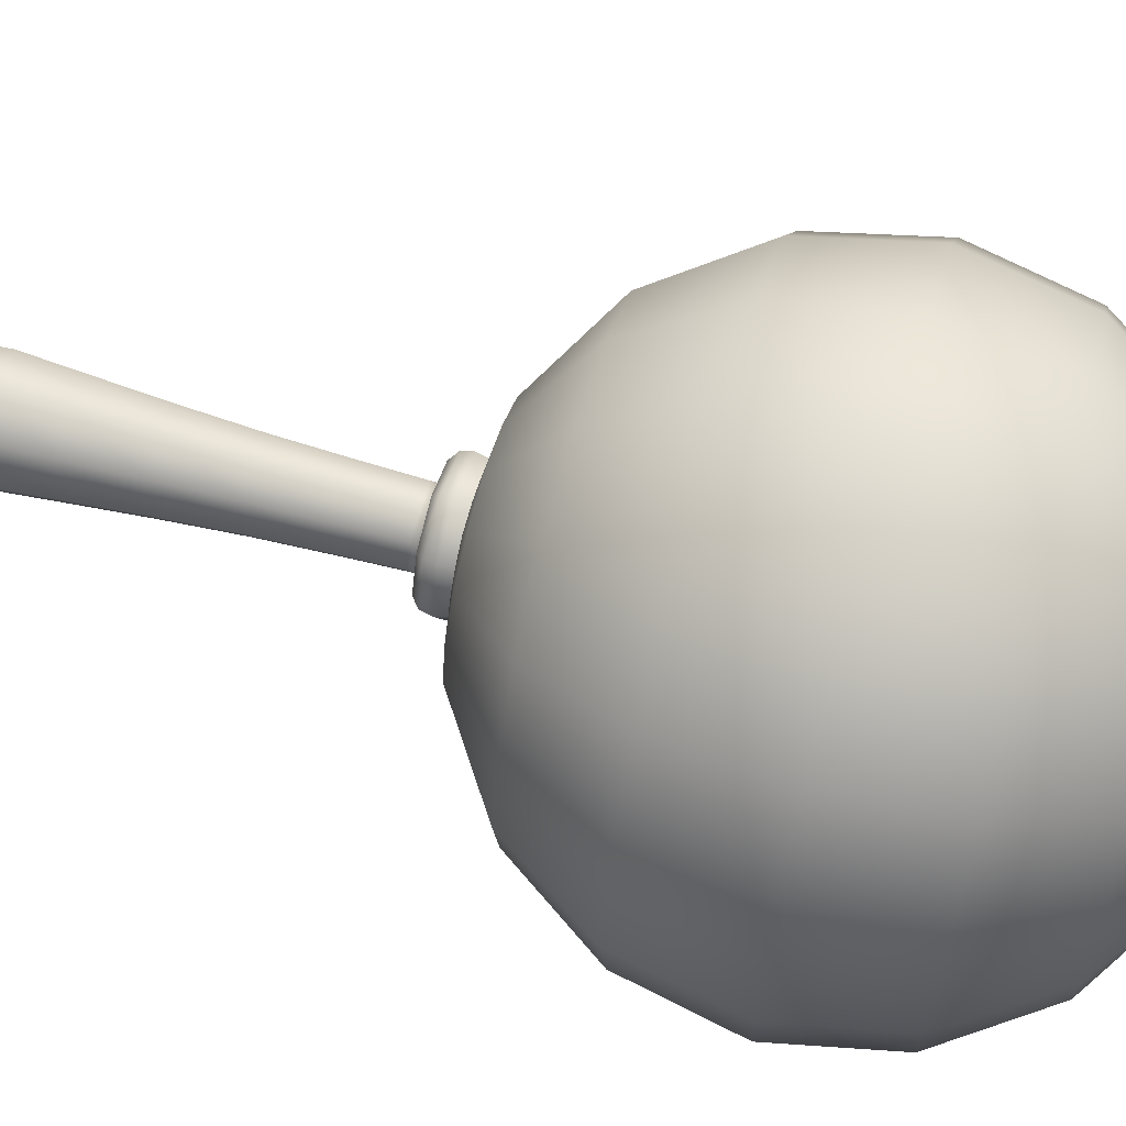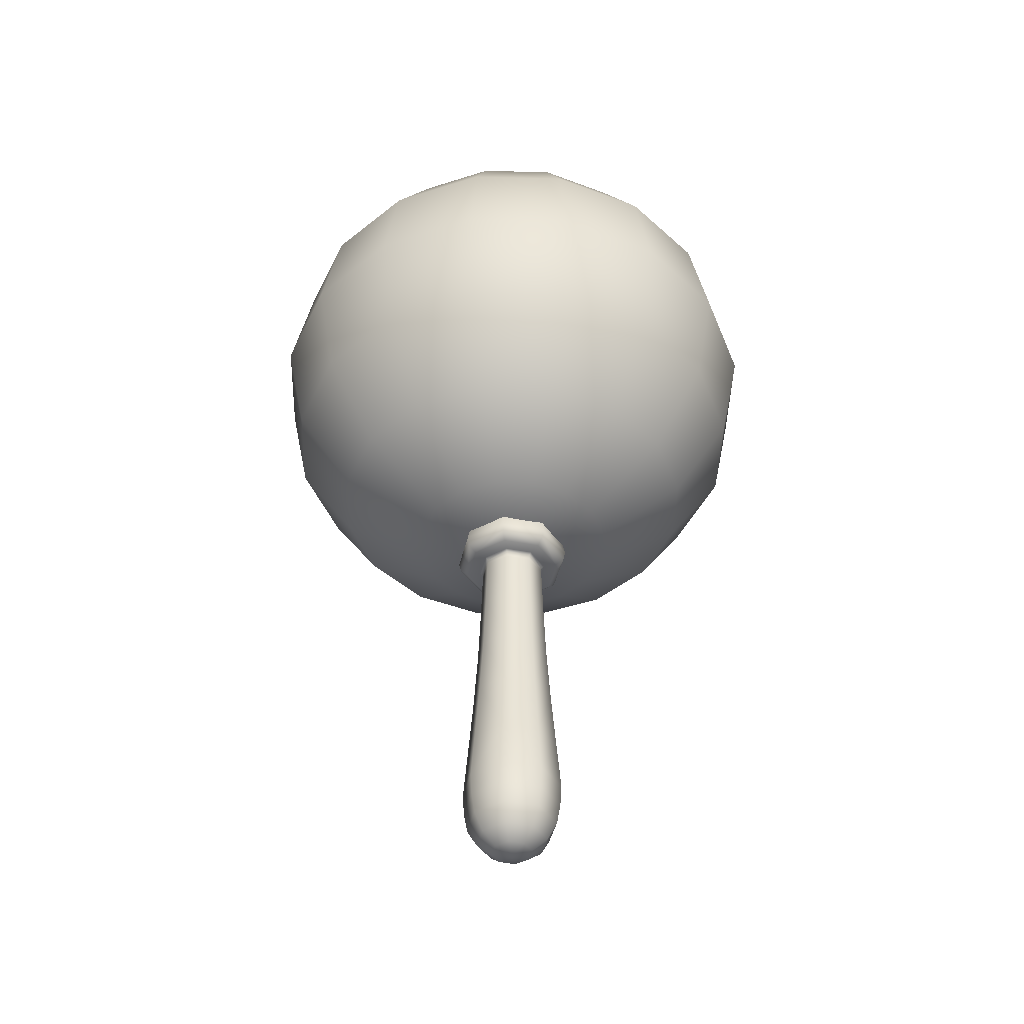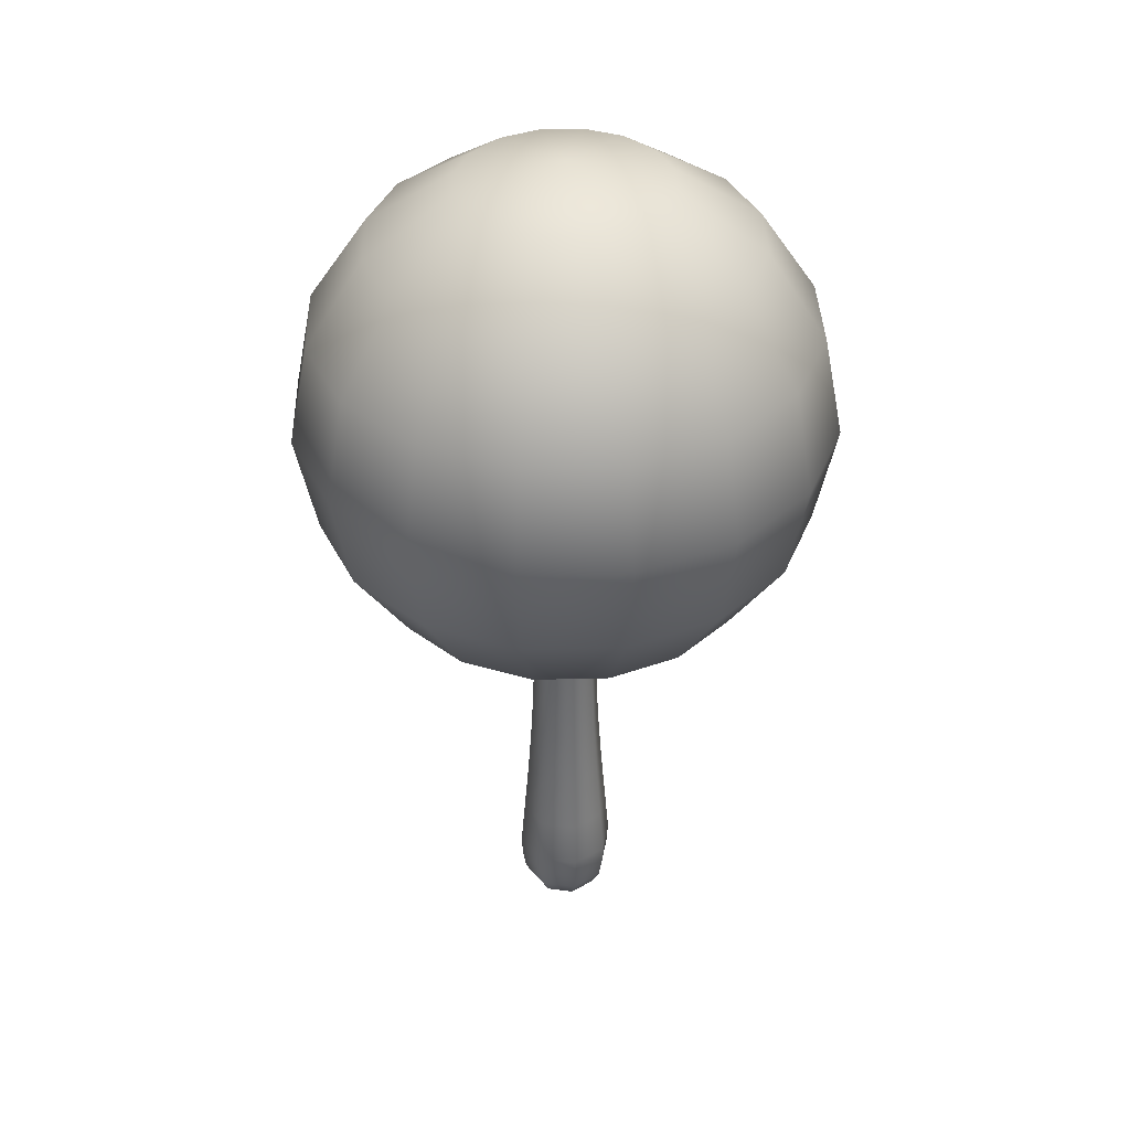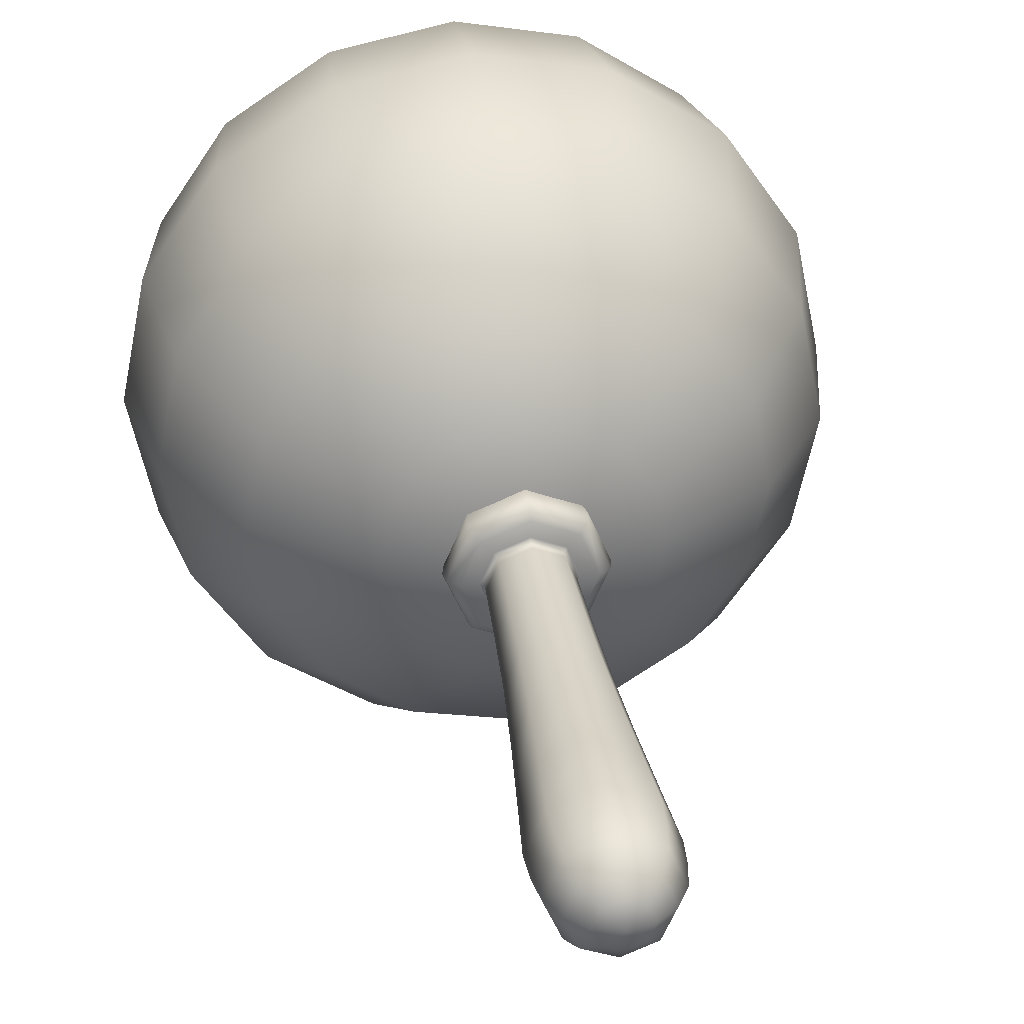
<metadata>
{"format":"obj","ext":"obj","renderer":"f3d","projection":"perspective","resolution":1024,"background":"white","views":[{"elev":64.4,"azim":105.8,"up":"+Z"},{"elev":-43.3,"azim":-80.4,"up":"+Y"},{"elev":38.3,"azim":-13.1,"up":"+Y"},{"elev":33.0,"azim":-8.4,"up":"+Z"}]}
</metadata>
<code>
g default
v -0.7404 0.84 0.07393
v -0.8314 0.8219 0.07393
v -0.8245 0.8219 0.03909
v -0.8048 0.8219 0.00956
v -0.7752 0.8219 -0.01018
v -0.7404 0.8219 -0.0171
v -0.7055 0.8219 -0.01018
v -0.676 0.8219 0.00956
v -0.6563 0.8219 0.03909
v -0.6493 0.8219 0.07393
v -0.8958 0.7704 0.00956
v -0.9086 0.7704 0.07393
v -0.8593 0.7704 -0.04501
v -0.8048 0.7704 -0.08148
v -0.7404 0.7704 -0.09428
v -0.676 0.7704 -0.08148
v -0.6214 0.7704 -0.04501
v -0.585 0.7704 0.00956
v -0.5722 0.7704 0.07393
v -0.9434 0.6932 -0.01018
v -0.9602 0.6932 0.07393
v -0.8958 0.6932 -0.08148
v -0.8245 0.6932 -0.1291
v -0.7404 0.6932 -0.1458
v -0.6563 0.6932 -0.1291
v -0.585 0.6932 -0.08148
v -0.5373 0.6932 -0.01018
v -0.5206 0.6932 0.07393
v -0.9602 0.6022 -0.0171
v -0.9783 0.6022 0.07393
v -0.9086 0.6022 -0.09428
v -0.8314 0.6022 -0.1458
v -0.7404 0.6022 -0.164
v -0.6493 0.6022 -0.1458
v -0.5722 0.6022 -0.09428
v -0.5206 0.6022 -0.0171
v -0.5025 0.6022 0.07393
v -0.9434 0.5111 -0.01018
v -0.9602 0.5111 0.07393
v -0.8958 0.5111 -0.08148
v -0.8245 0.5111 -0.1291
v -0.7404 0.5111 -0.1458
v -0.6563 0.5111 -0.1291
v -0.585 0.5111 -0.08148
v -0.5373 0.5111 -0.01018
v -0.5206 0.5111 0.07393
v -0.8958 0.4339 0.00956
v -0.9086 0.4339 0.07393
v -0.8593 0.4339 -0.04501
v -0.8048 0.4339 -0.08148
v -0.7404 0.4339 -0.09428
v -0.676 0.4339 -0.08148
v -0.6214 0.4339 -0.04501
v -0.585 0.4339 0.00956
v -0.5722 0.4339 0.07393
v -0.8245 0.3824 0.03909
v -0.8314 0.3824 0.07393
v -0.8048 0.3824 0.00956
v -0.7752 0.3824 -0.01018
v -0.7404 0.3824 -0.0171
v -0.7055 0.3824 -0.01018
v -0.676 0.3824 0.00956
v -0.6563 0.3824 0.03909
v -0.6493 0.3824 0.07393
v -0.7404 0.3643 0.07393
v -0.6874 0.3642 0.07393
v -0.7053 0.3788 0.03883
v -0.7029 0.3642 0.03645
v -0.6907 0.3788 0.07393
v -0.7404 0.3788 0.02429
v -0.7404 0.3642 0.02093
v -0.7755 0.3788 0.03883
v -0.7779 0.3642 0.03645
v -0.79 0.3788 0.07393
v -0.7934 0.3642 0.07393
v -0.7043 0.3557 0.03785
v -0.6894 0.3557 0.07393
v -0.7404 0.3557 0.0229
v -0.7765 0.3557 0.03785
v -0.7914 0.3557 0.07393
v -0.6969 0.3497 0.07393
v -0.7096 0.3497 0.04319
v -0.7179 0.3497 0.05149
v -0.7086 0.3497 0.07393
v -0.7404 0.3497 0.0422
v -0.7404 0.3497 0.03046
v -0.7628 0.3497 0.05149
v -0.7711 0.3497 0.04319
v -0.7721 0.3497 0.07393
v -0.7839 0.3497 0.07393
v -0.7404 0.84 0.07393
v -0.8245 0.8219 0.1088
v -0.8314 0.8219 0.07393
v -0.8048 0.8219 0.1383
v -0.7752 0.8219 0.158
v -0.7404 0.8219 0.165
v -0.7055 0.8219 0.158
v -0.676 0.8219 0.1383
v -0.6563 0.8219 0.1088
v -0.6493 0.8219 0.07393
v -0.8958 0.7704 0.1383
v -0.9086 0.7704 0.07393
v -0.8593 0.7704 0.1929
v -0.8048 0.7704 0.2293
v -0.7404 0.7704 0.2421
v -0.676 0.7704 0.2293
v -0.6214 0.7704 0.1929
v -0.585 0.7704 0.1383
v -0.5722 0.7704 0.07393
v -0.9434 0.6932 0.158
v -0.9602 0.6932 0.07393
v -0.8958 0.6932 0.2293
v -0.8245 0.6932 0.277
v -0.7404 0.6932 0.2937
v -0.6563 0.6932 0.277
v -0.585 0.6932 0.2293
v -0.5373 0.6932 0.158
v -0.5206 0.6932 0.07393
v -0.9602 0.6022 0.165
v -0.9783 0.6022 0.07393
v -0.9086 0.6022 0.2421
v -0.8314 0.6022 0.2937
v -0.7404 0.6022 0.3118
v -0.6493 0.6022 0.2937
v -0.5722 0.6022 0.2421
v -0.5206 0.6022 0.165
v -0.5025 0.6022 0.07393
v -0.9434 0.5111 0.158
v -0.9602 0.5111 0.07393
v -0.8958 0.5111 0.2293
v -0.8245 0.5111 0.277
v -0.7404 0.5111 0.2937
v -0.6563 0.5111 0.277
v -0.585 0.5111 0.2293
v -0.5373 0.5111 0.158
v -0.5206 0.5111 0.07393
v -0.8958 0.4339 0.1383
v -0.9086 0.4339 0.07393
v -0.8593 0.4339 0.1929
v -0.8048 0.4339 0.2293
v -0.7404 0.4339 0.2421
v -0.676 0.4339 0.2293
v -0.6214 0.4339 0.1929
v -0.585 0.4339 0.1383
v -0.5722 0.4339 0.07393
v -0.8245 0.3824 0.1088
v -0.8314 0.3824 0.07393
v -0.8048 0.3824 0.1383
v -0.7752 0.3824 0.158
v -0.7404 0.3824 0.165
v -0.7055 0.3824 0.158
v -0.676 0.3824 0.1383
v -0.6563 0.3824 0.1088
v -0.6493 0.3824 0.07393
v -0.7404 0.3643 0.07393
v -0.7053 0.3788 0.109
v -0.6874 0.3642 0.07393
v -0.7029 0.3642 0.1114
v -0.6907 0.3788 0.07393
v -0.7404 0.3788 0.1236
v -0.7404 0.3642 0.1269
v -0.7755 0.3788 0.109
v -0.7779 0.3642 0.1114
v -0.79 0.3788 0.07393
v -0.7934 0.3642 0.07393
v -0.7043 0.3557 0.11
v -0.6894 0.3557 0.07393
v -0.7404 0.3557 0.125
v -0.7765 0.3557 0.11
v -0.7914 0.3557 0.07393
v -0.6969 0.3497 0.07393
v -0.7096 0.3497 0.1047
v -0.7179 0.3497 0.09637
v -0.7086 0.3497 0.07393
v -0.7404 0.3497 0.1057
v -0.7404 0.3497 0.1174
v -0.7628 0.3497 0.09637
v -0.7711 0.3497 0.1047
v -0.7721 0.3497 0.07393
v -0.7839 0.3497 0.07393
v -0.7404 0.01542 0.07393
v -0.7583 0.01979 0.07393
v -0.753 0.01979 0.08657
v -0.7404 0.01979 0.0918
v -0.7277 0.01979 0.08657
v -0.7225 0.01979 0.07393
v -0.7626 0.03074 0.09617
v -0.7718 0.03074 0.07393
v -0.7404 0.03074 0.1054
v -0.7181 0.03074 0.09617
v -0.7089 0.03074 0.07393
v -0.7806 0.0467 0.07393
v -0.7688 0.0467 0.1024
v -0.7711 0.06502 0.1046
v -0.7838 0.06502 0.07393
v -0.7404 0.06502 0.1173
v -0.7404 0.0467 0.1141
v -0.7097 0.06502 0.1046
v -0.712 0.0467 0.1024
v -0.697 0.06502 0.07393
v -0.7002 0.0467 0.07393
v -0.6958 0.0852 0.07393
v -0.7088 0.0852 0.1055
v -0.7404 0.0852 0.1186
v -0.7719 0.0852 0.1055
v -0.785 0.0852 0.07393
v -0.6995 0.1306 0.07393
v -0.7115 0.1306 0.1028
v -0.704 0.1859 0.07393
v -0.7147 0.1859 0.09964
v -0.7404 0.1306 0.1148
v -0.7404 0.1859 0.1103
v -0.7693 0.1306 0.1028
v -0.7661 0.1859 0.09964
v -0.7812 0.1306 0.07393
v -0.7767 0.1859 0.07393
v -0.7077 0.2423 0.07393
v -0.7173 0.2423 0.09702
v -0.7404 0.2423 0.1066
v -0.7635 0.2423 0.09702
v -0.773 0.2423 0.07393
v -0.7099 0.294 0.07393
v -0.7188 0.294 0.09552
v -0.7114 0.3422 0.07393
v -0.7199 0.3422 0.09439
v -0.7404 0.294 0.1045
v -0.7404 0.3422 0.1029
v -0.762 0.294 0.09552
v -0.7608 0.3422 0.09439
v -0.7709 0.294 0.07393
v -0.7693 0.3422 0.07393
v -0.7114 0.3474 0.07393
v -0.7199 0.3474 0.09439
v -0.7179 0.3497 0.09637
v -0.7086 0.3497 0.07393
v -0.7404 0.3497 0.1057
v -0.7404 0.3474 0.1029
v -0.7628 0.3497 0.09637
v -0.7608 0.3474 0.09439
v -0.7721 0.3497 0.07393
v -0.7693 0.3474 0.07393
v -0.7404 0.01542 0.07393
v -0.753 0.01979 0.0613
v -0.7583 0.01979 0.07393
v -0.7404 0.01979 0.05606
v -0.7277 0.01979 0.0613
v -0.7225 0.01979 0.07393
v -0.7626 0.03074 0.0517
v -0.7718 0.03074 0.07393
v -0.7404 0.03074 0.04248
v -0.7181 0.03074 0.0517
v -0.7089 0.03074 0.07393
v -0.7806 0.0467 0.07393
v -0.7688 0.0467 0.0455
v -0.7711 0.06502 0.04325
v -0.7838 0.06502 0.07393
v -0.7404 0.06502 0.03054
v -0.7404 0.0467 0.03373
v -0.7097 0.06502 0.04325
v -0.712 0.0467 0.0455
v -0.697 0.06502 0.07393
v -0.7002 0.0467 0.07393
v -0.6958 0.0852 0.07393
v -0.7088 0.0852 0.04237
v -0.7404 0.0852 0.0293
v -0.7719 0.0852 0.04237
v -0.785 0.0852 0.07393
v -0.6995 0.1306 0.07393
v -0.7115 0.1306 0.04505
v -0.704 0.1859 0.07393
v -0.7147 0.1859 0.04822
v -0.7404 0.1306 0.03308
v -0.7404 0.1859 0.03757
v -0.7693 0.1306 0.04505
v -0.7661 0.1859 0.04822
v -0.7812 0.1306 0.07393
v -0.7767 0.1859 0.07393
v -0.7077 0.2423 0.07393
v -0.7173 0.2423 0.05084
v -0.7404 0.2423 0.04128
v -0.7635 0.2423 0.05084
v -0.773 0.2423 0.07393
v -0.7099 0.294 0.07393
v -0.7188 0.294 0.05234
v -0.7114 0.3422 0.07393
v -0.7199 0.3422 0.05347
v -0.7404 0.294 0.0434
v -0.7404 0.3422 0.045
v -0.762 0.294 0.05234
v -0.7608 0.3422 0.05347
v -0.7709 0.294 0.07393
v -0.7693 0.3422 0.07393
v -0.7114 0.3474 0.07393
v -0.7199 0.3474 0.05347
v -0.7179 0.3497 0.05149
v -0.7086 0.3497 0.07393
v -0.7404 0.3497 0.0422
v -0.7404 0.3474 0.045
v -0.7628 0.3497 0.05149
v -0.7608 0.3474 0.05347
v -0.7721 0.3497 0.07393
v -0.7693 0.3474 0.07393
g polySurface6
f 3 2 1
f 4 3 1
f 5 4 1
f 6 5 1
f 7 6 1
f 8 7 1
f 9 8 1
f 10 9 1
f 3 11 2
f 12 2 11
f 4 13 3
f 11 3 13
f 5 14 4
f 13 4 14
f 6 15 5
f 14 5 15
f 7 16 6
f 15 6 16
f 8 17 7
f 16 7 17
f 9 18 8
f 17 8 18
f 10 19 9
f 18 9 19
f 11 20 12
f 21 12 20
f 13 22 11
f 20 11 22
f 14 23 13
f 22 13 23
f 15 24 14
f 23 14 24
f 16 25 15
f 24 15 25
f 17 26 16
f 25 16 26
f 18 27 17
f 26 17 27
f 19 28 18
f 27 18 28
f 20 29 21
f 30 21 29
f 22 31 20
f 29 20 31
f 23 32 22
f 31 22 32
f 24 33 23
f 32 23 33
f 25 34 24
f 33 24 34
f 26 35 25
f 34 25 35
f 27 36 26
f 35 26 36
f 28 37 27
f 36 27 37
f 29 38 30
f 39 30 38
f 31 40 29
f 38 29 40
f 32 41 31
f 40 31 41
f 33 42 32
f 41 32 42
f 34 43 33
f 42 33 43
f 35 44 34
f 43 34 44
f 36 45 35
f 44 35 45
f 37 46 36
f 45 36 46
f 38 47 39
f 48 39 47
f 40 49 38
f 47 38 49
f 41 50 40
f 49 40 50
f 42 51 41
f 50 41 51
f 43 52 42
f 51 42 52
f 44 53 43
f 52 43 53
f 45 54 44
f 53 44 54
f 46 55 45
f 54 45 55
f 47 56 48
f 57 48 56
f 49 58 47
f 56 47 58
f 50 59 49
f 58 49 59
f 51 60 50
f 59 50 60
f 52 61 51
f 60 51 61
f 53 62 52
f 61 52 62
f 54 63 53
f 62 53 63
f 55 64 54
f 63 54 64
f 57 56 65
f 56 58 65
f 58 59 65
f 59 60 65
f 60 61 65
f 61 62 65
f 62 63 65
f 63 64 65
f 68 67 66
f 69 66 67
f 67 68 70
f 71 70 68
f 70 71 72
f 73 72 71
f 72 73 74
f 75 74 73
f 68 66 76
f 77 76 66
f 76 78 68
f 71 68 78
f 78 79 71
f 73 71 79
f 79 80 73
f 75 73 80
f 77 81 76
f 82 76 81
f 76 82 78
f 82 81 83
f 84 83 81
f 83 85 82
f 86 82 85
f 86 78 82
f 78 86 79
f 85 87 86
f 88 86 87
f 88 79 86
f 79 88 80
f 87 89 88
f 90 88 89
f 90 80 88
f 93 92 91
f 92 94 91
f 94 95 91
f 95 96 91
f 96 97 91
f 97 98 91
f 98 99 91
f 99 100 91
f 92 93 101
f 102 101 93
f 101 103 92
f 94 92 103
f 103 104 94
f 95 94 104
f 104 105 95
f 96 95 105
f 105 106 96
f 97 96 106
f 106 107 97
f 98 97 107
f 107 108 98
f 99 98 108
f 108 109 99
f 100 99 109
f 101 102 110
f 111 110 102
f 110 112 101
f 103 101 112
f 112 113 103
f 104 103 113
f 113 114 104
f 105 104 114
f 114 115 105
f 106 105 115
f 115 116 106
f 107 106 116
f 116 117 107
f 108 107 117
f 117 118 108
f 109 108 118
f 110 111 119
f 120 119 111
f 119 121 110
f 112 110 121
f 121 122 112
f 113 112 122
f 122 123 113
f 114 113 123
f 123 124 114
f 115 114 124
f 124 125 115
f 116 115 125
f 125 126 116
f 117 116 126
f 126 127 117
f 118 117 127
f 119 120 128
f 129 128 120
f 128 130 119
f 121 119 130
f 130 131 121
f 122 121 131
f 131 132 122
f 123 122 132
f 132 133 123
f 124 123 133
f 133 134 124
f 125 124 134
f 134 135 125
f 126 125 135
f 135 136 126
f 127 126 136
f 128 129 137
f 138 137 129
f 137 139 128
f 130 128 139
f 139 140 130
f 131 130 140
f 140 141 131
f 132 131 141
f 141 142 132
f 133 132 142
f 142 143 133
f 134 133 143
f 143 144 134
f 135 134 144
f 144 145 135
f 136 135 145
f 137 138 146
f 147 146 138
f 146 148 137
f 139 137 148
f 148 149 139
f 140 139 149
f 149 150 140
f 141 140 150
f 150 151 141
f 142 141 151
f 151 152 142
f 143 142 152
f 152 153 143
f 144 143 153
f 153 154 144
f 145 144 154
f 146 147 155
f 148 146 155
f 149 148 155
f 150 149 155
f 151 150 155
f 152 151 155
f 153 152 155
f 154 153 155
f 158 157 156
f 159 156 157
f 156 160 158
f 161 158 160
f 160 162 161
f 163 161 162
f 162 164 163
f 165 163 164
f 158 166 157
f 167 157 166
f 166 158 168
f 161 168 158
f 168 161 169
f 163 169 161
f 169 163 170
f 165 170 163
f 167 166 171
f 172 171 166
f 166 168 172
f 172 173 171
f 174 171 173
f 173 172 175
f 176 175 172
f 176 172 168
f 168 169 176
f 175 176 177
f 178 177 176
f 178 176 169
f 169 170 178
f 177 178 179
f 180 179 178
f 180 178 170
f 183 182 181
f 184 183 181
f 185 184 181
f 186 185 181
f 183 187 182
f 188 182 187
f 187 183 189
f 184 189 183
f 189 184 190
f 185 190 184
f 190 185 191
f 186 191 185
f 188 187 192
f 193 192 187
f 193 194 192
f 195 192 194
f 194 193 196
f 197 196 193
f 193 187 197
f 189 197 187
f 196 197 198
f 199 198 197
f 197 189 199
f 190 199 189
f 198 199 200
f 201 200 199
f 199 190 201
f 191 201 190
f 200 202 198
f 203 198 202
f 198 203 196
f 204 196 203
f 196 204 194
f 205 194 204
f 195 194 206
f 205 206 194
f 202 207 203
f 208 203 207
f 203 208 204
f 207 209 208
f 210 208 209
f 208 210 211
f 211 204 208
f 204 211 205
f 212 211 210
f 211 212 213
f 213 205 211
f 214 213 212
f 213 214 215
f 206 205 215
f 213 215 205
f 216 215 214
f 209 217 210
f 218 210 217
f 210 218 212
f 219 212 218
f 212 219 214
f 220 214 219
f 214 220 216
f 221 216 220
f 217 222 218
f 223 218 222
f 218 223 219
f 222 224 223
f 225 223 224
f 223 225 226
f 226 219 223
f 219 226 220
f 227 226 225
f 226 227 228
f 228 220 226
f 220 228 221
f 229 228 227
f 228 229 230
f 230 221 228
f 231 230 229
f 224 232 225
f 233 225 232
f 225 233 227
f 233 232 234
f 235 234 232
f 234 236 233
f 237 233 236
f 237 227 233
f 227 237 229
f 236 238 237
f 239 237 238
f 239 229 237
f 229 239 231
f 238 240 239
f 241 239 240
f 241 231 239
f 244 243 242
f 243 245 242
f 245 246 242
f 246 247 242
f 243 244 248
f 249 248 244
f 248 250 243
f 245 243 250
f 250 251 245
f 246 245 251
f 251 252 246
f 247 246 252
f 249 253 248
f 254 248 253
f 254 253 255
f 256 255 253
f 255 257 254
f 258 254 257
f 254 258 248
f 250 248 258
f 257 259 258
f 260 258 259
f 258 260 250
f 251 250 260
f 259 261 260
f 262 260 261
f 260 262 251
f 252 251 262
f 261 259 263
f 264 263 259
f 259 257 264
f 265 264 257
f 257 255 265
f 266 265 255
f 266 255 267
f 256 267 255
f 263 264 268
f 269 268 264
f 264 265 269
f 268 269 270
f 271 270 269
f 269 272 271
f 272 269 265
f 265 266 272
f 273 271 272
f 272 274 273
f 274 272 266
f 275 273 274
f 274 276 275
f 274 266 276
f 267 276 266
f 277 275 276
f 270 271 278
f 279 278 271
f 271 273 279
f 280 279 273
f 273 275 280
f 281 280 275
f 275 277 281
f 282 281 277
f 278 279 283
f 284 283 279
f 279 280 284
f 283 284 285
f 286 285 284
f 284 287 286
f 287 284 280
f 280 281 287
f 288 286 287
f 287 289 288
f 289 287 281
f 281 282 289
f 290 288 289
f 289 291 290
f 291 289 282
f 292 290 291
f 285 286 293
f 294 293 286
f 286 288 294
f 294 295 293
f 296 293 295
f 295 294 297
f 298 297 294
f 298 294 288
f 288 290 298
f 297 298 299
f 300 299 298
f 300 298 290
f 290 292 300
f 299 300 301
f 302 301 300
f 302 300 292

</code>
